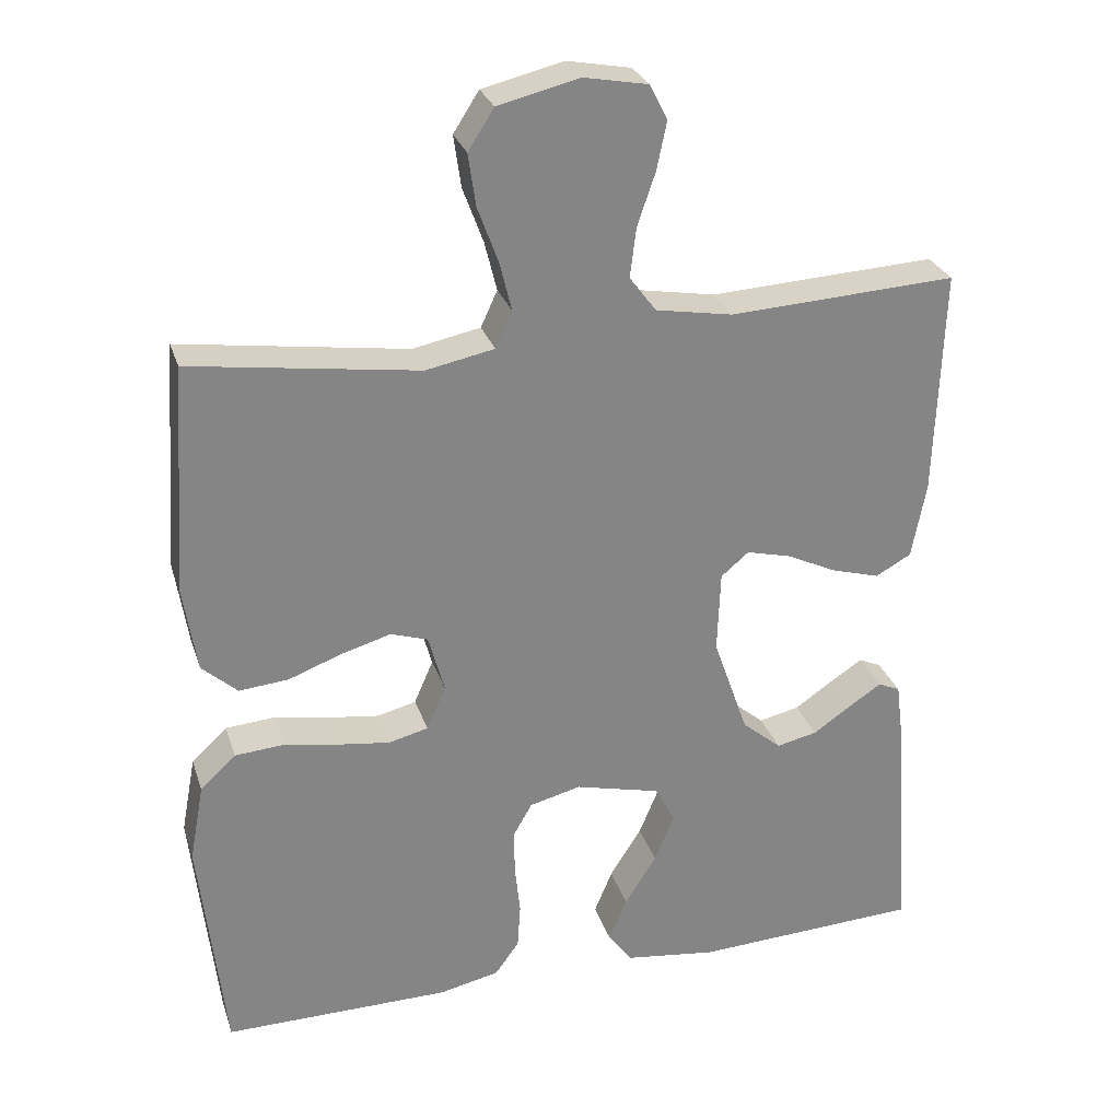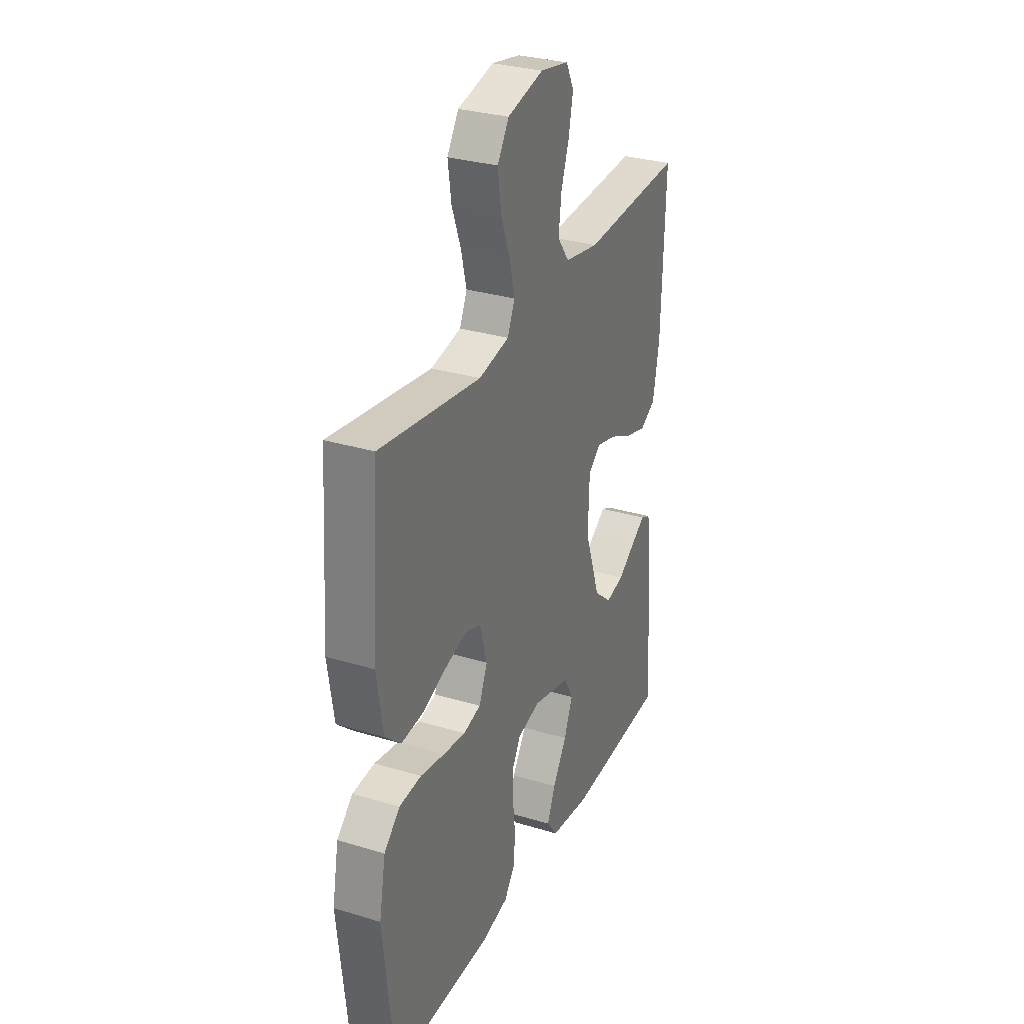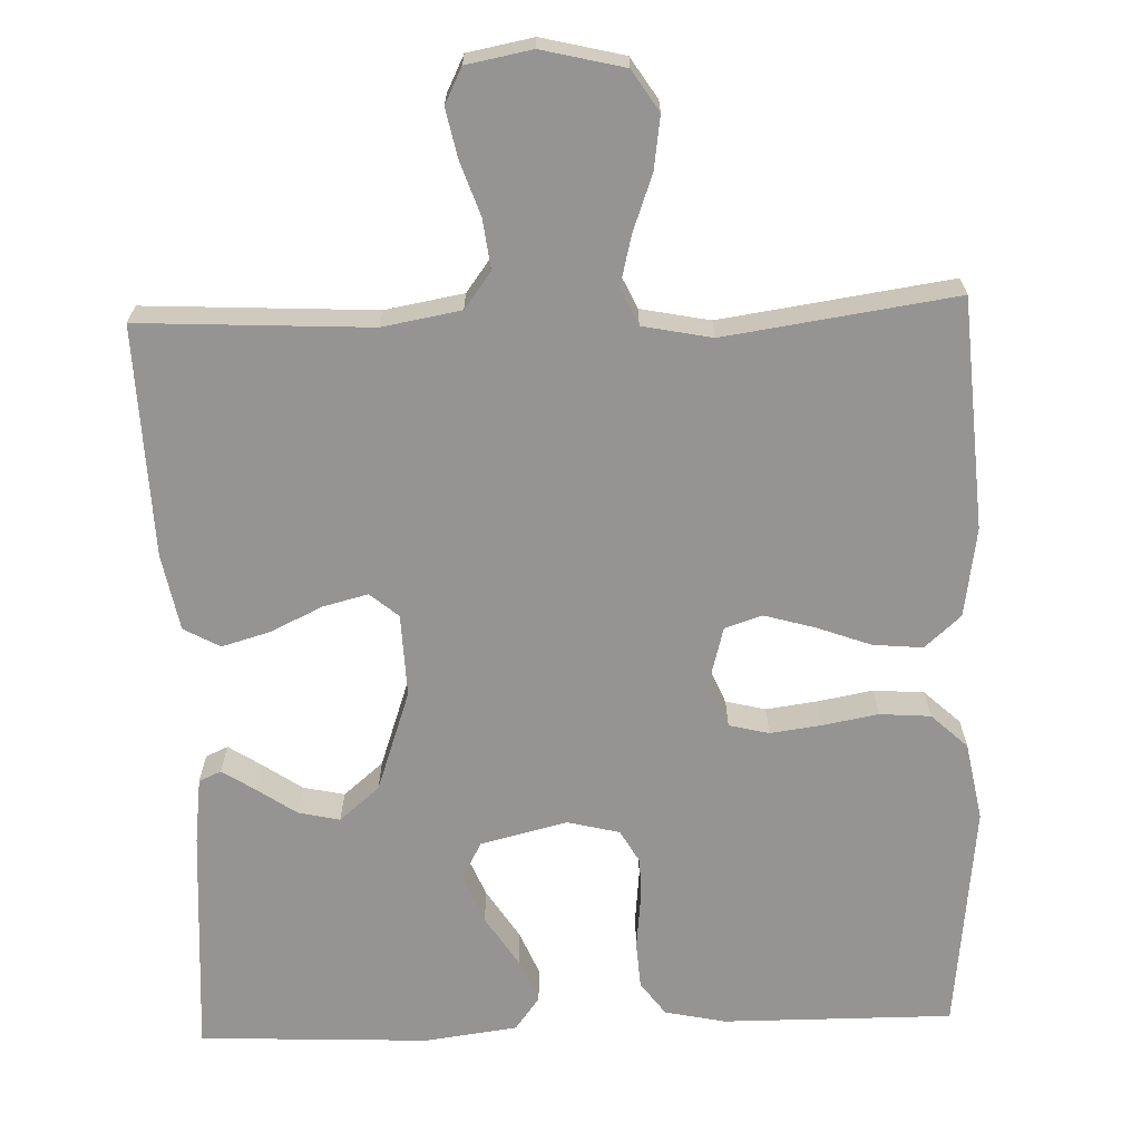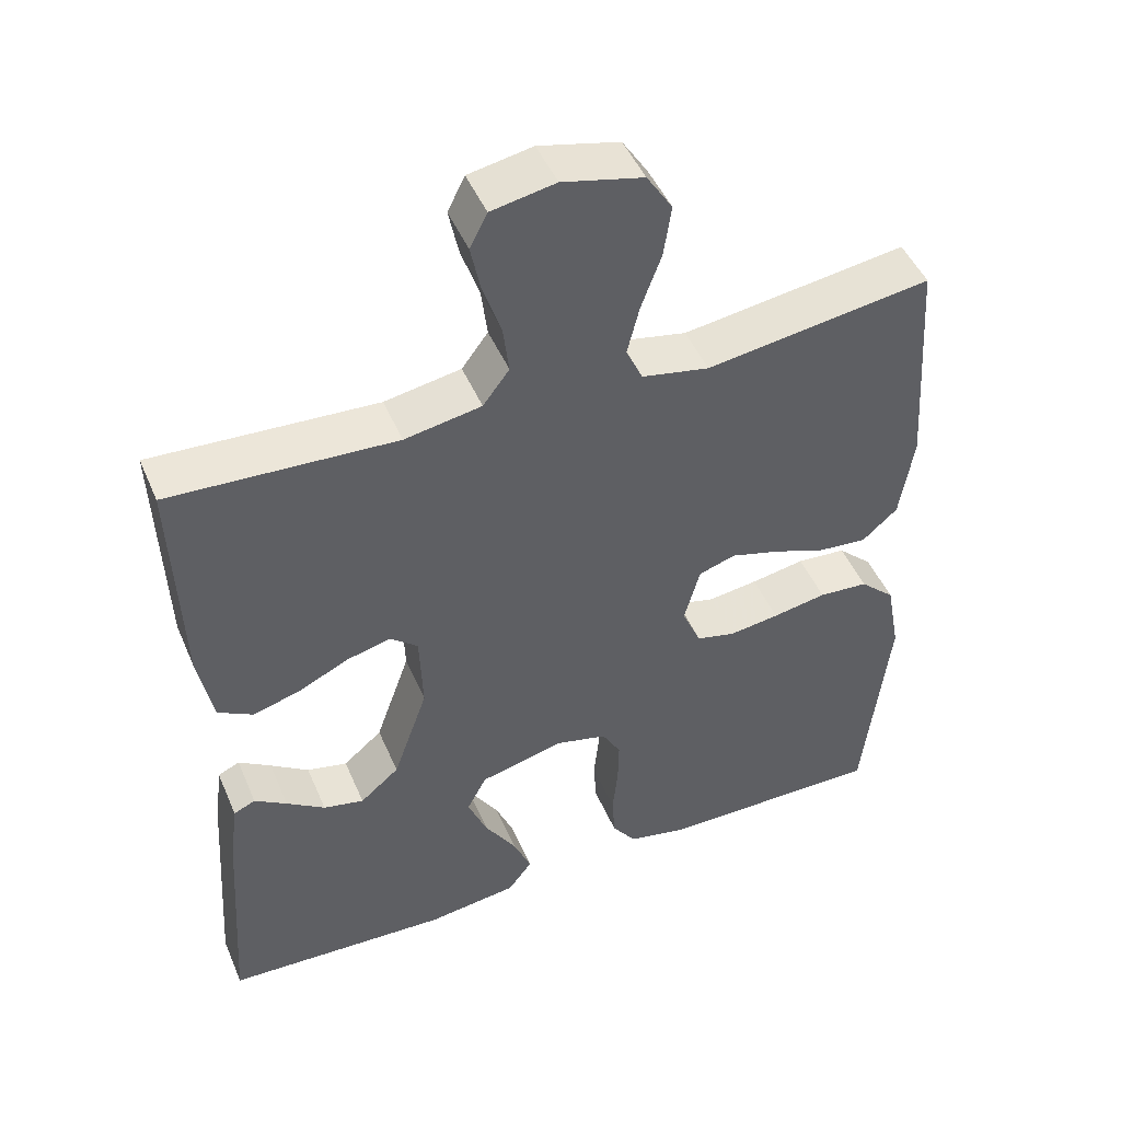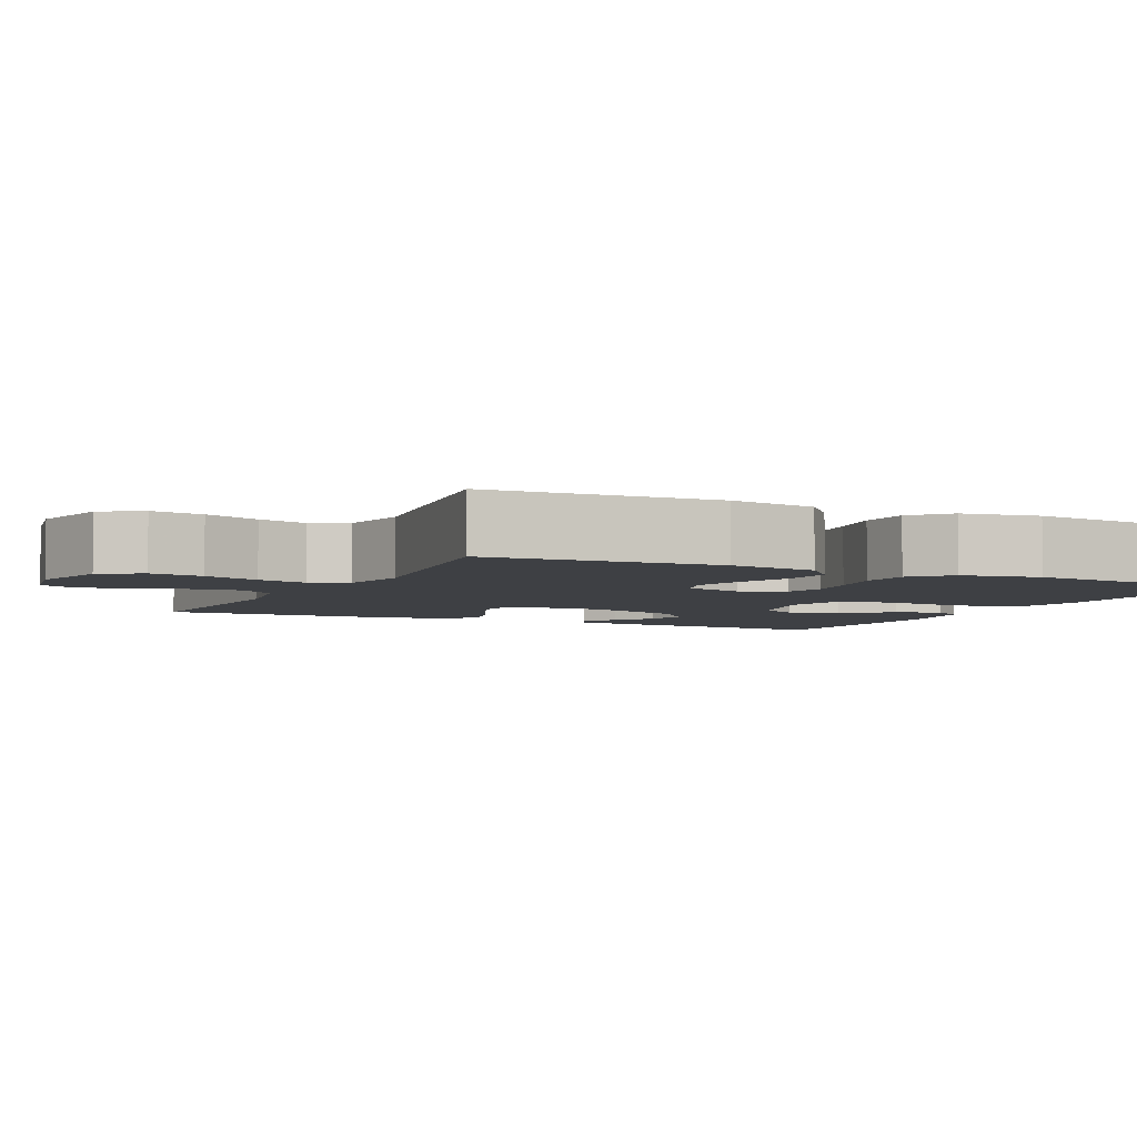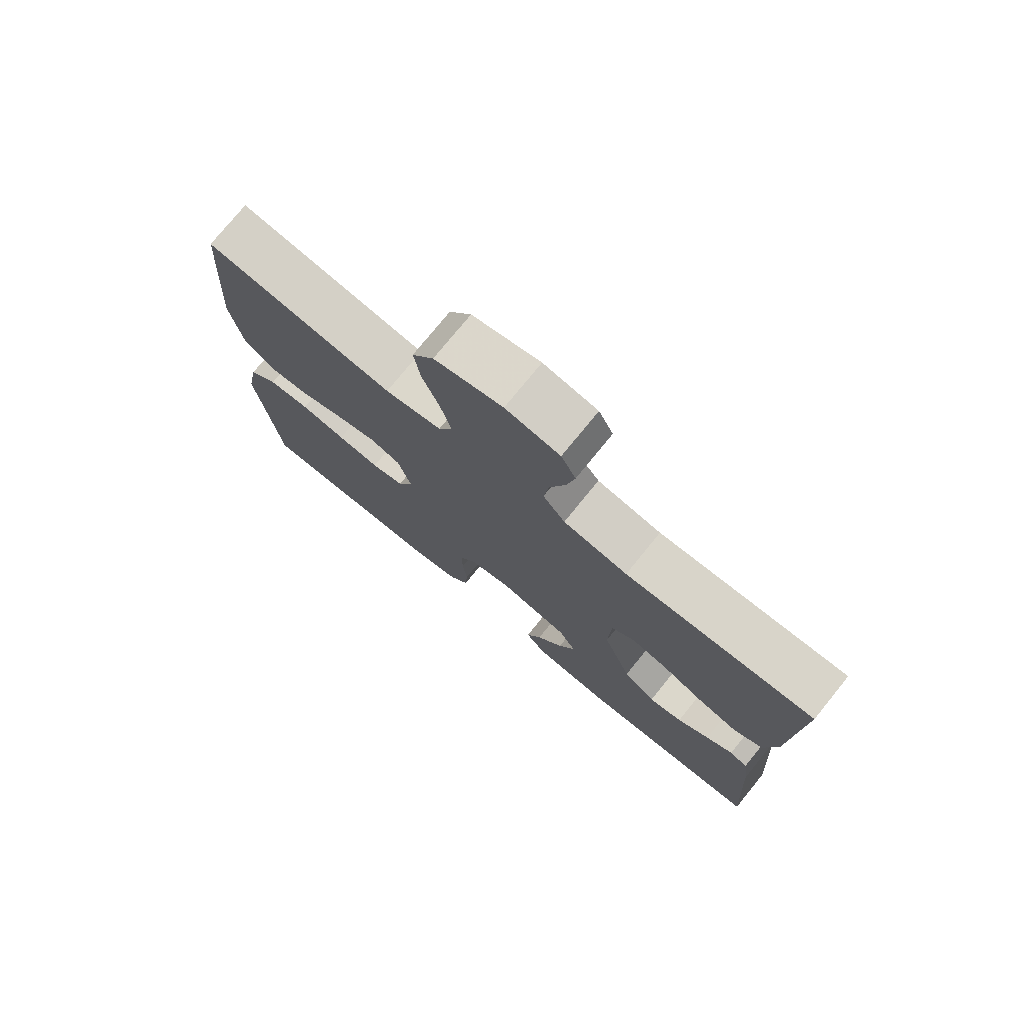
<metadata>
{"format":"obj","ext":"obj","renderer":"f3d","projection":"perspective","resolution":1024,"background":"white","views":[{"elev":28.1,"azim":163.5,"up":"+Z"},{"elev":30.5,"azim":113.7,"up":"+Z"},{"elev":-67.2,"azim":2.0,"up":"+Y"},{"elev":47.4,"azim":-22.5,"up":"+Z"},{"elev":-4.6,"azim":64.0,"up":"+Y"},{"elev":76.3,"azim":-140.9,"up":"+Z"}]}
</metadata>
<code>
v 0.5 0.07 0.5
v 0.521 0.07 0.2
v 0.503 0.07 0.084
v 0.456 0.07 0.042
v 0.391 0.07 0.048
v 0.321 0.07 0.074
v 0.255 0.07 0.093
v 0.206 0.07 0.077
v 0.185 0.07 0
v 0.21 0.07 -0.058
v 0.262 0.07 -0.071
v 0.329 0.07 -0.062
v 0.401 0.07 -0.049
v 0.467 0.07 -0.054
v 0.514 0.07 -0.098
v 0.533 0.07 -0.2
v 0.5 0.07 -0.5
v 0.2 0.07 -0.498
v 0.121 0.07 -0.481
v 0.089 0.07 -0.437
v 0.085 0.07 -0.377
v 0.092 0.07 -0.311
v 0.093 0.07 -0.251
v 0.068 0.07 -0.207
v 0 0.07 -0.19
v -0.113 0.07 -0.218
v -0.139 0.07 -0.268
v -0.113 0.07 -0.331
v -0.071 0.07 -0.397
v -0.047 0.07 -0.455
v -0.079 0.07 -0.498
v -0.2 0.07 -0.514
v -0.5 0.07 -0.5
v -0.48 0.07 -0.2
v -0.469 0.07 -0.114
v -0.44 0.07 -0.101
v -0.397 0.07 -0.129
v -0.346 0.07 -0.164
v -0.292 0.07 -0.176
v -0.24 0.07 -0.132
v -0.194 0.07 0
v -0.198 0.07 0.108
v -0.235 0.07 0.139
v -0.294 0.07 0.124
v -0.361 0.07 0.092
v -0.424 0.07 0.074
v -0.471 0.07 0.1
v -0.49 0.07 0.2
v -0.5 0.07 0.5
v -0.2 0.07 0.484
v -0.098 0.07 0.502
v -0.063 0.07 0.549
v -0.071 0.07 0.614
v -0.095 0.07 0.684
v -0.108 0.07 0.747
v -0.085 0.07 0.793
v 0 0.07 0.809
v 0.107 0.07 0.783
v 0.141 0.07 0.73
v 0.131 0.07 0.661
v 0.104 0.07 0.588
v 0.088 0.07 0.523
v 0.11 0.07 0.475
v 0.2 0.07 0.457
v 0.5 0 0.5
v 0.521 0 0.2
v 0.503 0 0.084
v 0.456 0 0.042
v 0.391 0 0.048
v 0.321 0 0.074
v 0.255 0 0.093
v 0.206 0 0.077
v 0.185 0 0
v 0.21 0 -0.058
v 0.262 0 -0.071
v 0.329 0 -0.062
v 0.401 0 -0.049
v 0.467 0 -0.054
v 0.514 0 -0.098
v 0.533 0 -0.2
v 0.5 0 -0.5
v 0.2 0 -0.498
v 0.121 0 -0.481
v 0.089 0 -0.437
v 0.085 0 -0.377
v 0.092 0 -0.311
v 0.093 0 -0.251
v 0.068 0 -0.207
v 0 0 -0.19
v -0.113 0 -0.218
v -0.139 0 -0.268
v -0.113 0 -0.331
v -0.071 0 -0.397
v -0.047 0 -0.455
v -0.079 0 -0.498
v -0.2 0 -0.514
v -0.5 0 -0.5
v -0.48 0 -0.2
v -0.469 0 -0.114
v -0.44 0 -0.101
v -0.397 0 -0.129
v -0.346 0 -0.164
v -0.292 0 -0.176
v -0.24 0 -0.132
v -0.194 0 0
v -0.198 0 0.108
v -0.235 0 0.139
v -0.294 0 0.124
v -0.361 0 0.092
v -0.424 0 0.074
v -0.471 0 0.1
v -0.49 0 0.2
v -0.5 0 0.5
v -0.2 0 0.484
v -0.098 0 0.502
v -0.063 0 0.549
v -0.071 0 0.614
v -0.095 0 0.684
v -0.108 0 0.747
v -0.085 0 0.793
v 0 0 0.809
v 0.107 0 0.783
v 0.141 0 0.73
v 0.131 0 0.661
v 0.104 0 0.588
v 0.088 0 0.523
v 0.11 0 0.475
v 0.2 0 0.457
f 58 59 60 61
f 58 61 62
f 57 58 62
f 56 57 62
f 53 54 55 56
f 52 53 56 62
f 51 52 62 63
f 47 48 49 50
f 44 45 46 47
f 43 44 47 50
f 42 43 50 51
f 35 36 37 38
f 33 34 35 38
f 33 38 39
f 32 33 39 40
f 28 29 30 31
f 27 28 31 32
f 19 20 21 22
f 19 22 23
f 18 19 23
f 17 18 23
f 16 17 23 24
f 12 13 14 15
f 11 12 15 16
f 10 11 16 24
f 3 4 5 6
f 3 6 7
f 64 1 2 3
f 64 3 7
f 63 64 7 8
f 41 42 51 63
f 41 63 8 9
f 27 32 40 41
f 26 27 41
f 25 26 41 9
f 9 10 24 25
f 125 124 123 122
f 126 125 122
f 126 122 121
f 126 121 120
f 120 119 118 117
f 126 120 117 116
f 127 126 116 115
f 114 113 112 111
f 111 110 109 108
f 114 111 108 107
f 115 114 107 106
f 102 101 100 99
f 102 99 98 97
f 103 102 97
f 104 103 97 96
f 95 94 93 92
f 96 95 92 91
f 86 85 84 83
f 87 86 83
f 87 83 82
f 87 82 81
f 88 87 81 80
f 79 78 77 76
f 80 79 76 75
f 88 80 75 74
f 70 69 68 67
f 71 70 67
f 67 66 65 128
f 71 67 128
f 72 71 128 127
f 127 115 106 105
f 73 72 127 105
f 105 104 96 91
f 105 91 90
f 73 105 90 89
f 89 88 74 73
f 1 65 66 2
f 2 66 67 3
f 3 67 68 4
f 4 68 69 5
f 5 69 70 6
f 6 70 71 7
f 7 71 72 8
f 8 72 73 9
f 9 73 74 10
f 10 74 75 11
f 11 75 76 12
f 12 76 77 13
f 13 77 78 14
f 14 78 79 15
f 15 79 80 16
f 16 80 81 17
f 17 81 82 18
f 18 82 83 19
f 19 83 84 20
f 20 84 85 21
f 21 85 86 22
f 22 86 87 23
f 23 87 88 24
f 24 88 89 25
f 25 89 90 26
f 26 90 91 27
f 27 91 92 28
f 28 92 93 29
f 29 93 94 30
f 30 94 95 31
f 31 95 96 32
f 32 96 97 33
f 33 97 98 34
f 34 98 99 35
f 35 99 100 36
f 36 100 101 37
f 37 101 102 38
f 38 102 103 39
f 39 103 104 40
f 40 104 105 41
f 41 105 106 42
f 42 106 107 43
f 43 107 108 44
f 44 108 109 45
f 45 109 110 46
f 46 110 111 47
f 47 111 112 48
f 48 112 113 49
f 49 113 114 50
f 50 114 115 51
f 51 115 116 52
f 52 116 117 53
f 53 117 118 54
f 54 118 119 55
f 55 119 120 56
f 56 120 121 57
f 57 121 122 58
f 58 122 123 59
f 59 123 124 60
f 60 124 125 61
f 61 125 126 62
f 62 126 127 63
f 63 127 128 64
f 64 128 65 1

</code>
